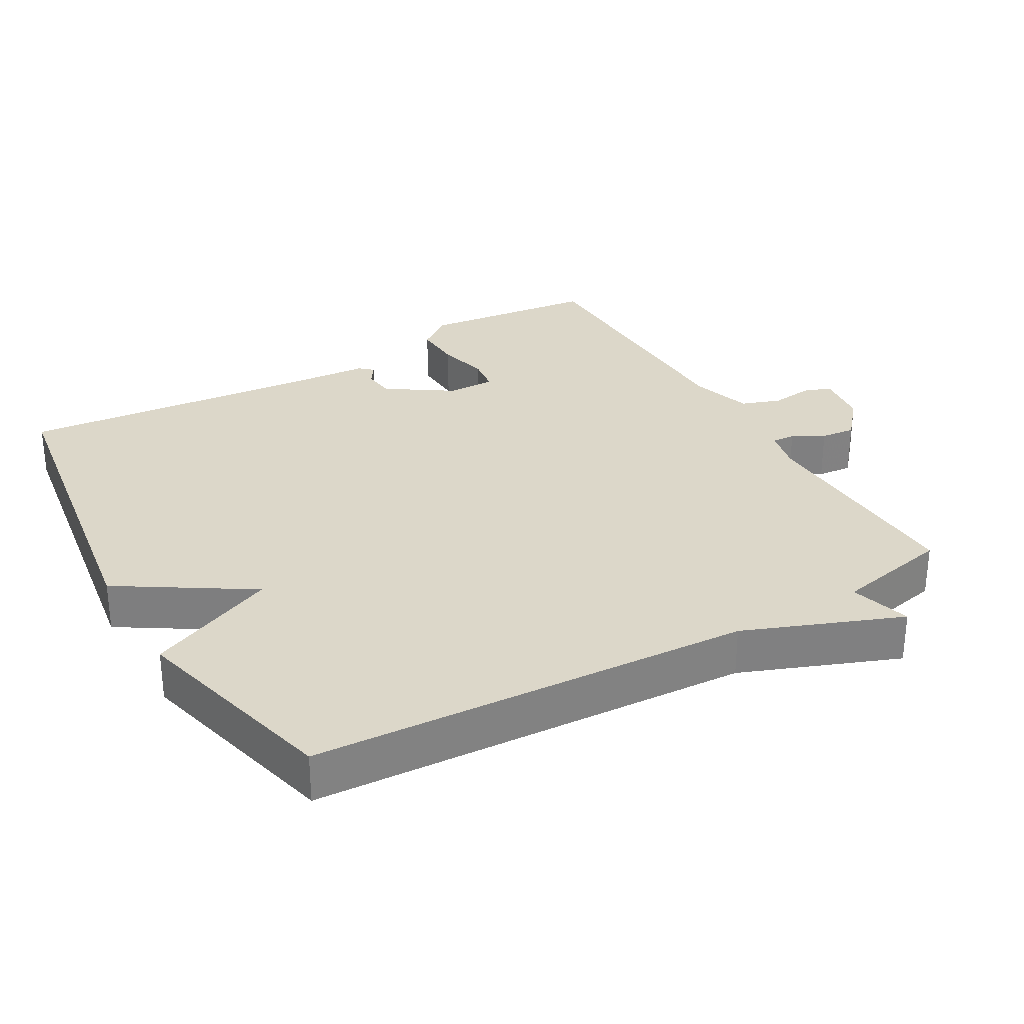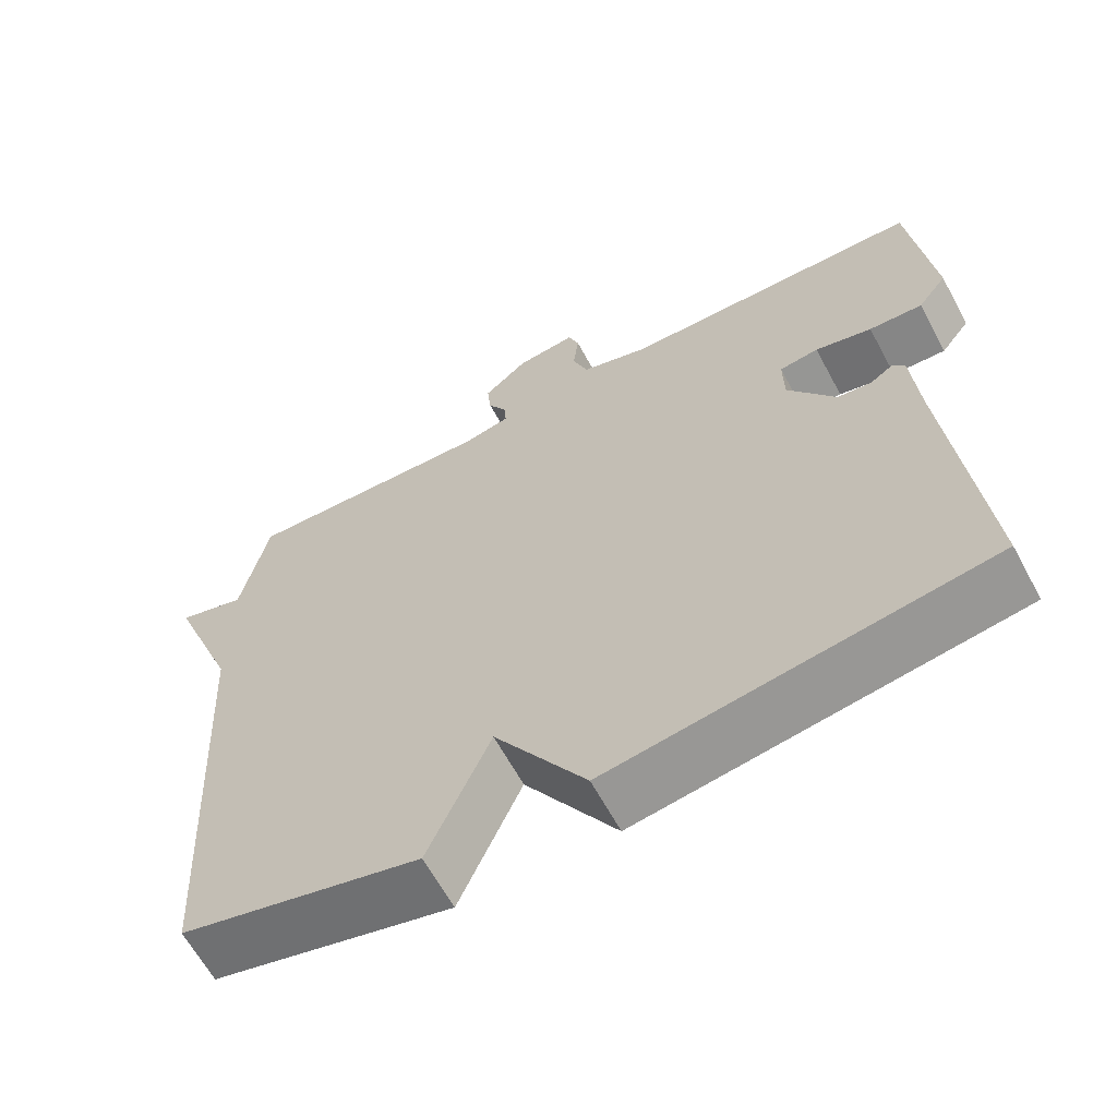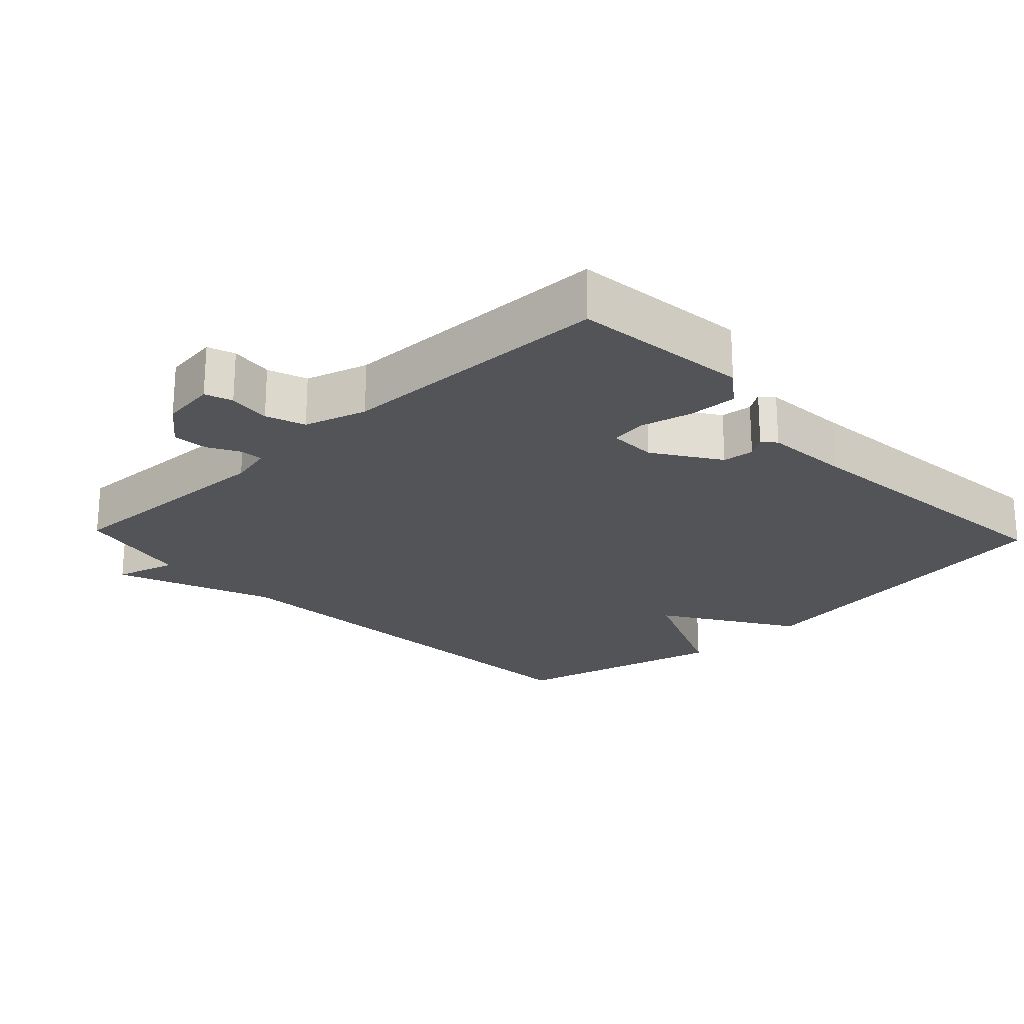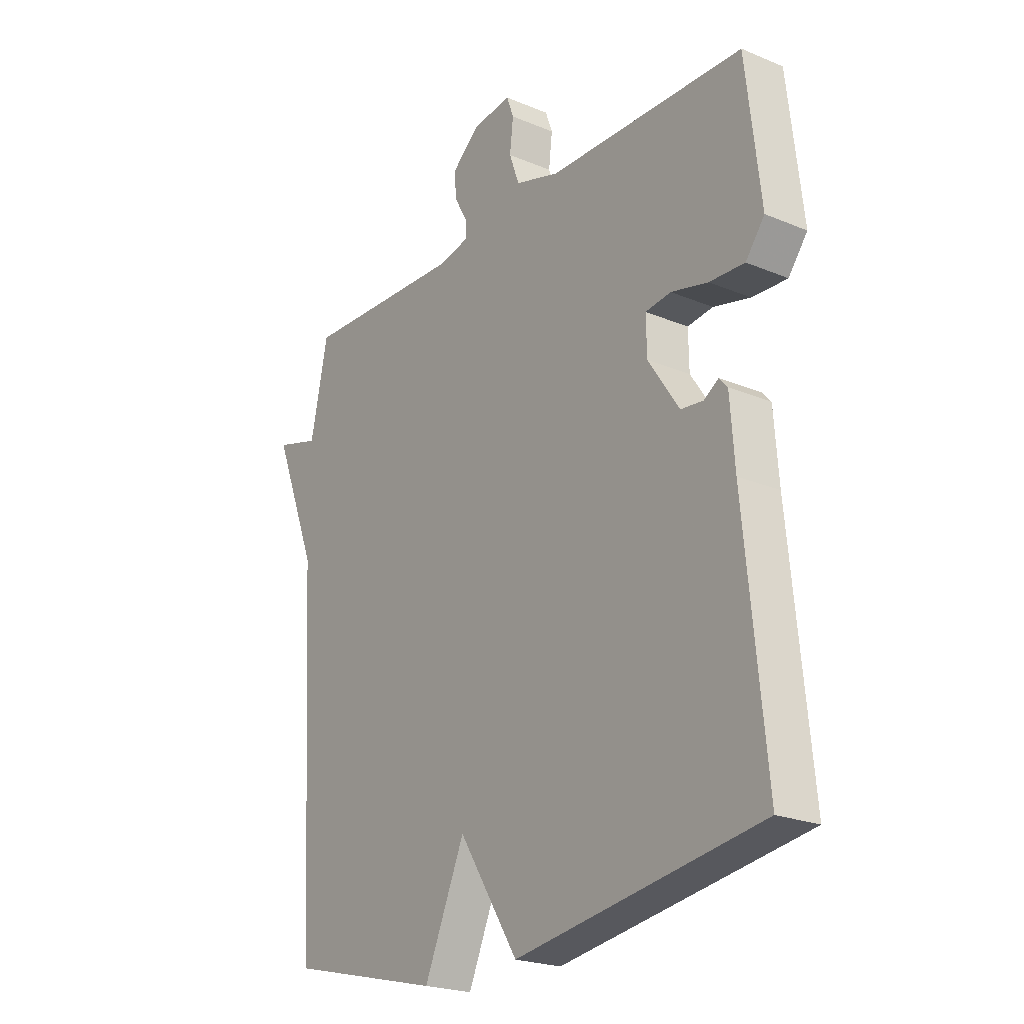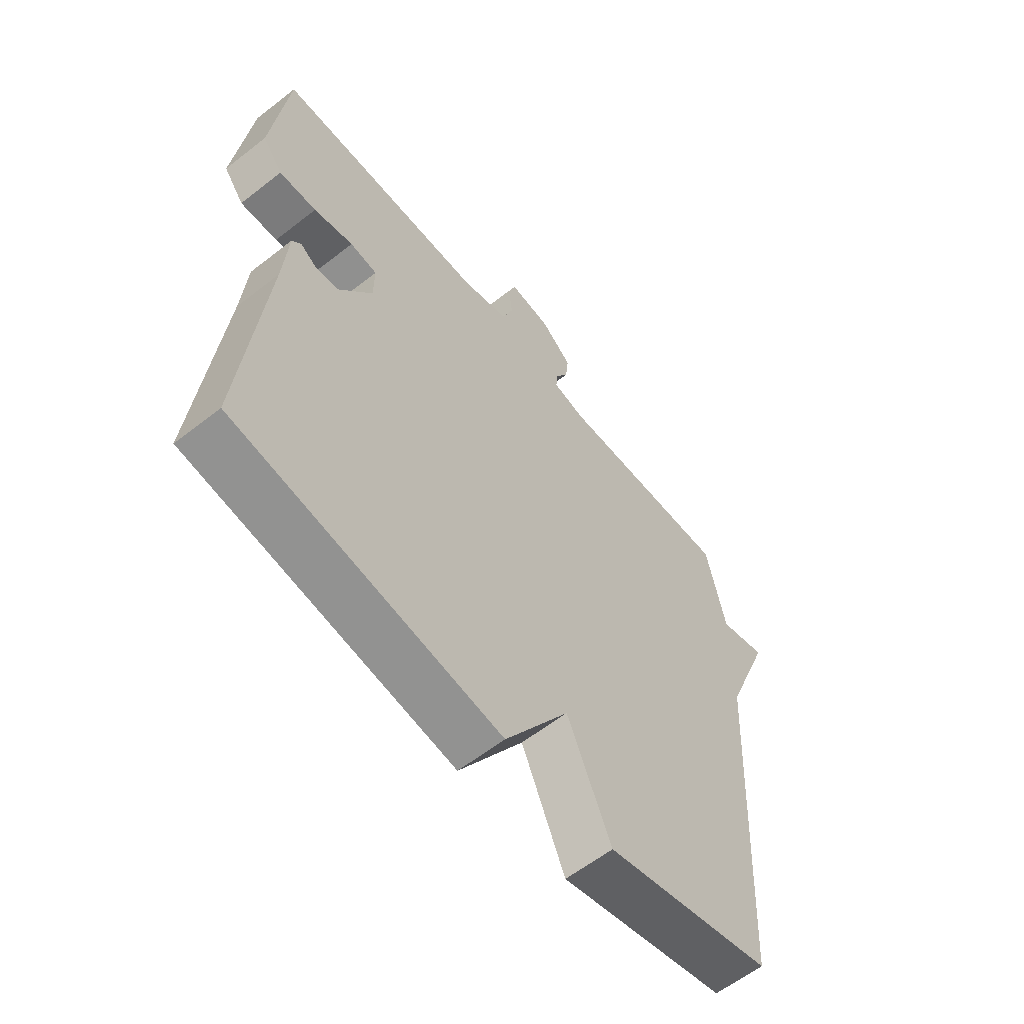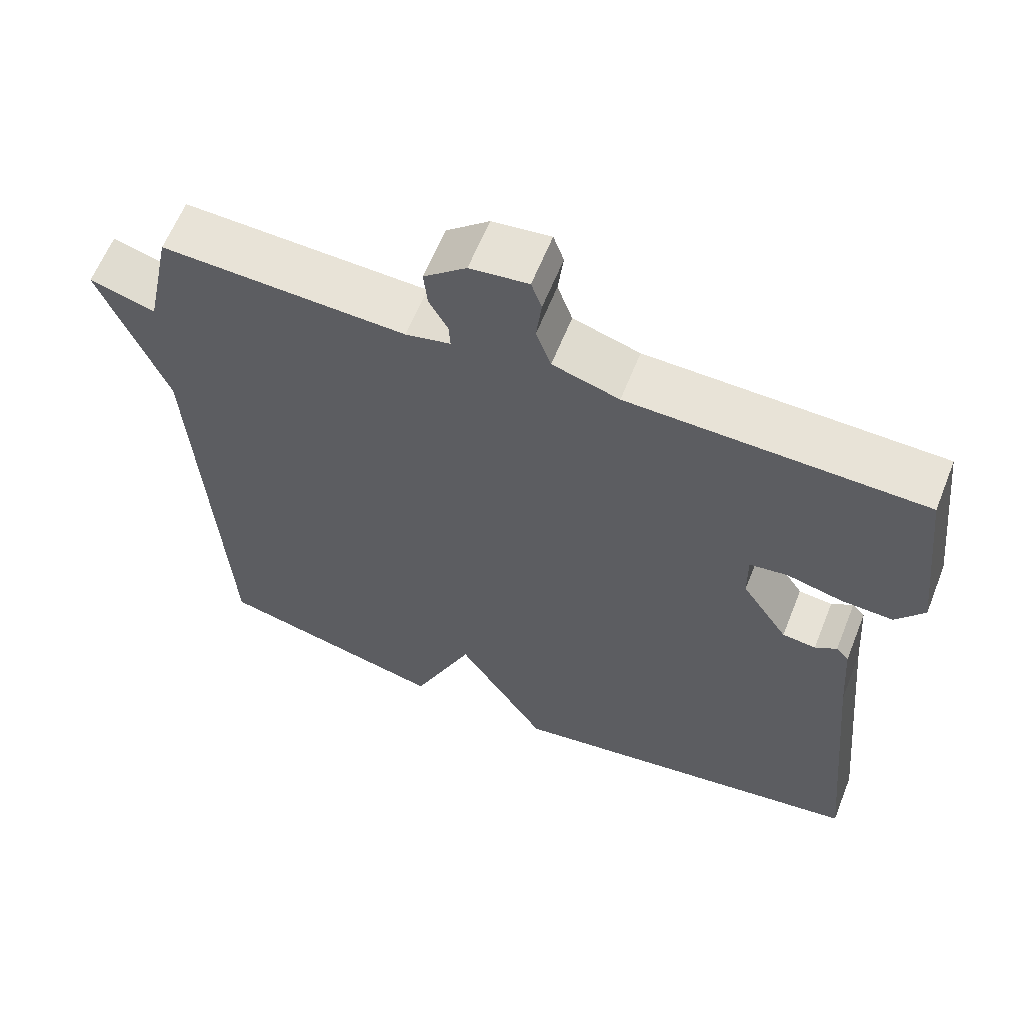
<metadata>
{"format":"obj","ext":"obj","renderer":"f3d","projection":"perspective","resolution":1024,"background":"white","views":[{"elev":30.3,"azim":-120.0,"up":"+Y"},{"elev":-63.6,"azim":28.4,"up":"+Z"},{"elev":-22.8,"azim":43.4,"up":"+Y"},{"elev":-22.6,"azim":54.3,"up":"+Z"},{"elev":-60.2,"azim":128.7,"up":"+Z"},{"elev":61.8,"azim":21.7,"up":"+Z"}]}
</metadata>
<code>
v -0.5 0.07 -0.5
v -0.535 0.07 0.134
v -0.623 0.07 0.359
v -0.535 0.07 0.334
v -0.5 0.07 0.5
v -0.173 0.07 0.489
v -0.113 0.07 0.503
v -0.115 0.07 0.536
v -0.14 0.07 0.581
v -0.145 0.07 0.631
v -0.088 0.07 0.68
v -0.01 0.07 0.69
v 0.004 0.07 0.651
v -0.003 0.07 0.59
v 0.017 0.07 0.534
v 0.106 0.07 0.507
v 0.5 0.07 0.5
v 0.529 0.07 0.247
v 0.491 0.07 0.197
v 0.421 0.07 0.2
v 0.347 0.07 0.218
v 0.296 0.07 0.211
v 0.297 0.07 0.142
v 0.359 0.07 0.049
v 0.404 0.07 0.044
v 0.433 0.07 0.063
v 0.45 0.07 0.044
v 0.459 0.07 -0.077
v 0.5 0.07 -0.5
v 0.009 0.07 -0.576
v -0.11 0.07 -0.389
v -0.191 0.07 -0.576
v -0.5 0 -0.5
v -0.535 0 0.134
v -0.623 0 0.359
v -0.535 0 0.334
v -0.5 0 0.5
v -0.173 0 0.489
v -0.113 0 0.503
v -0.115 0 0.536
v -0.14 0 0.581
v -0.145 0 0.631
v -0.088 0 0.68
v -0.01 0 0.69
v 0.004 0 0.651
v -0.003 0 0.59
v 0.017 0 0.534
v 0.106 0 0.507
v 0.5 0 0.5
v 0.529 0 0.247
v 0.491 0 0.197
v 0.421 0 0.2
v 0.347 0 0.218
v 0.296 0 0.211
v 0.297 0 0.142
v 0.359 0 0.049
v 0.404 0 0.044
v 0.433 0 0.063
v 0.45 0 0.044
v 0.459 0 -0.077
v 0.5 0 -0.5
v 0.009 0 -0.576
v -0.11 0 -0.389
v -0.191 0 -0.576
f 31 32 1 2
f 28 29 30 31
f 27 28 31
f 26 27 31
f 25 26 31
f 24 25 31 2
f 23 24 2
f 22 23 2
f 21 22 2
f 19 20 21
f 18 19 21
f 17 18 21
f 16 17 21
f 15 16 21 2
f 14 15 2
f 12 13 14
f 11 12 14
f 10 11 14
f 9 10 14
f 8 9 14
f 7 8 14
f 7 14 2
f 6 7 2
f 4 5 6 2
f 2 3 4
f 34 33 64 63
f 63 62 61 60
f 63 60 59
f 63 59 58
f 63 58 57
f 34 63 57 56
f 34 56 55
f 34 55 54
f 34 54 53
f 53 52 51
f 53 51 50
f 53 50 49
f 53 49 48
f 34 53 48 47
f 34 47 46
f 46 45 44
f 46 44 43
f 46 43 42
f 46 42 41
f 46 41 40
f 46 40 39
f 34 46 39
f 34 39 38
f 34 38 37 36
f 36 35 34
f 1 33 34 2
f 2 34 35 3
f 3 35 36 4
f 4 36 37 5
f 5 37 38 6
f 6 38 39 7
f 7 39 40 8
f 8 40 41 9
f 9 41 42 10
f 10 42 43 11
f 11 43 44 12
f 12 44 45 13
f 13 45 46 14
f 14 46 47 15
f 15 47 48 16
f 16 48 49 17
f 17 49 50 18
f 18 50 51 19
f 19 51 52 20
f 20 52 53 21
f 21 53 54 22
f 22 54 55 23
f 23 55 56 24
f 24 56 57 25
f 25 57 58 26
f 26 58 59 27
f 27 59 60 28
f 28 60 61 29
f 29 61 62 30
f 30 62 63 31
f 31 63 64 32
f 32 64 33 1

</code>
